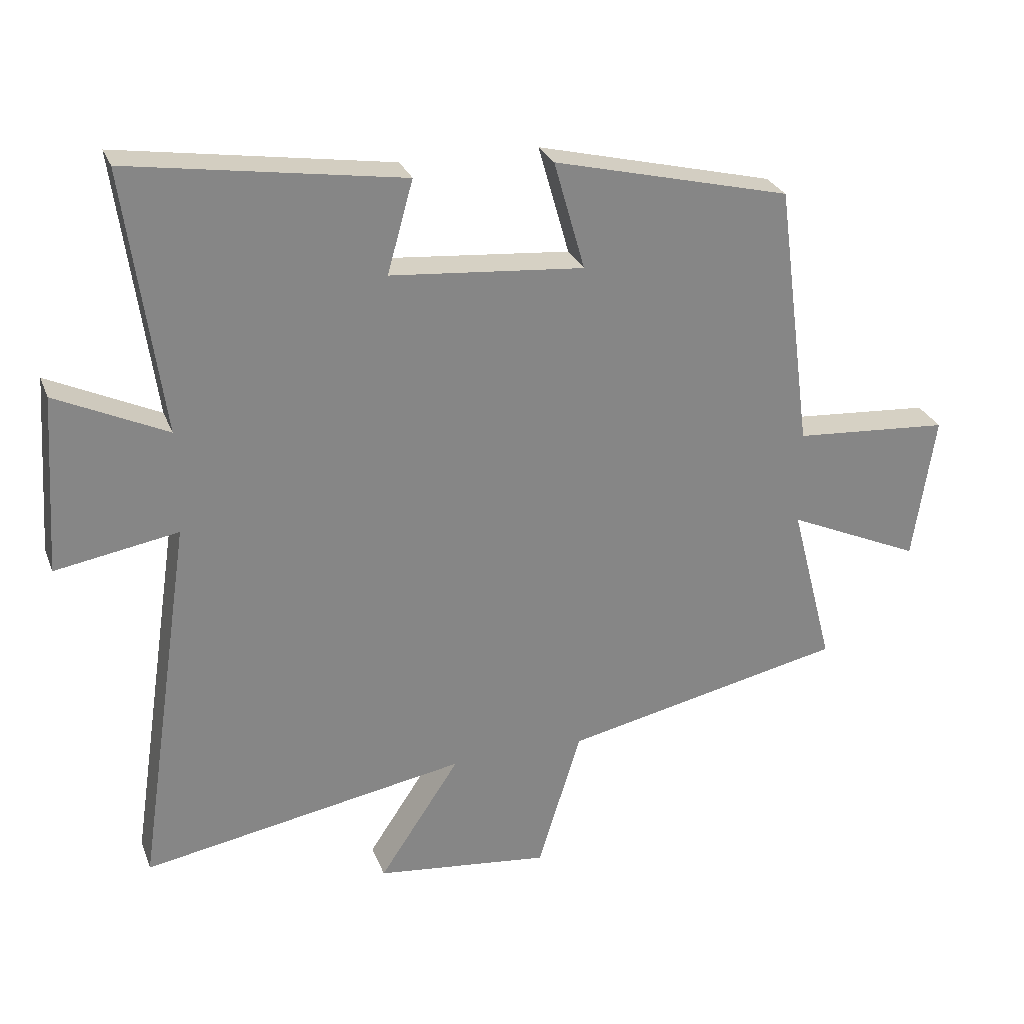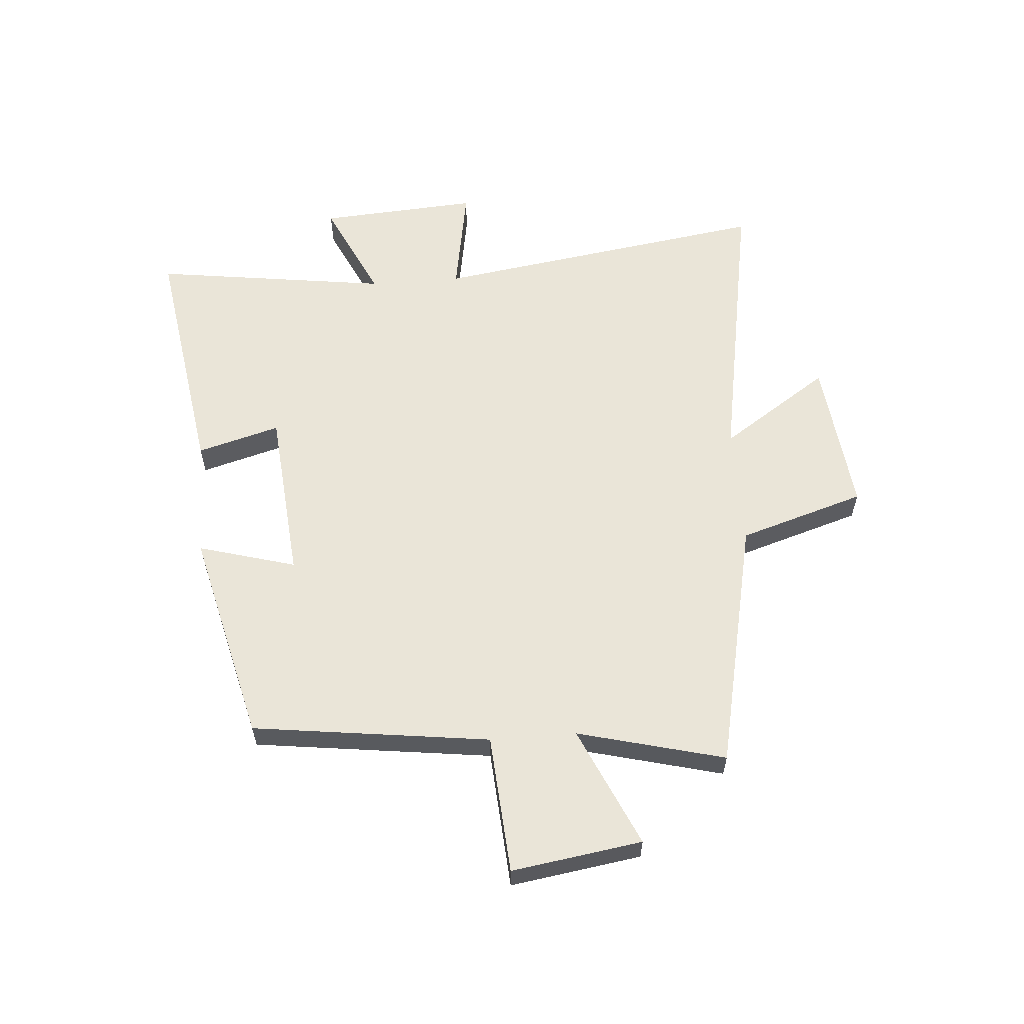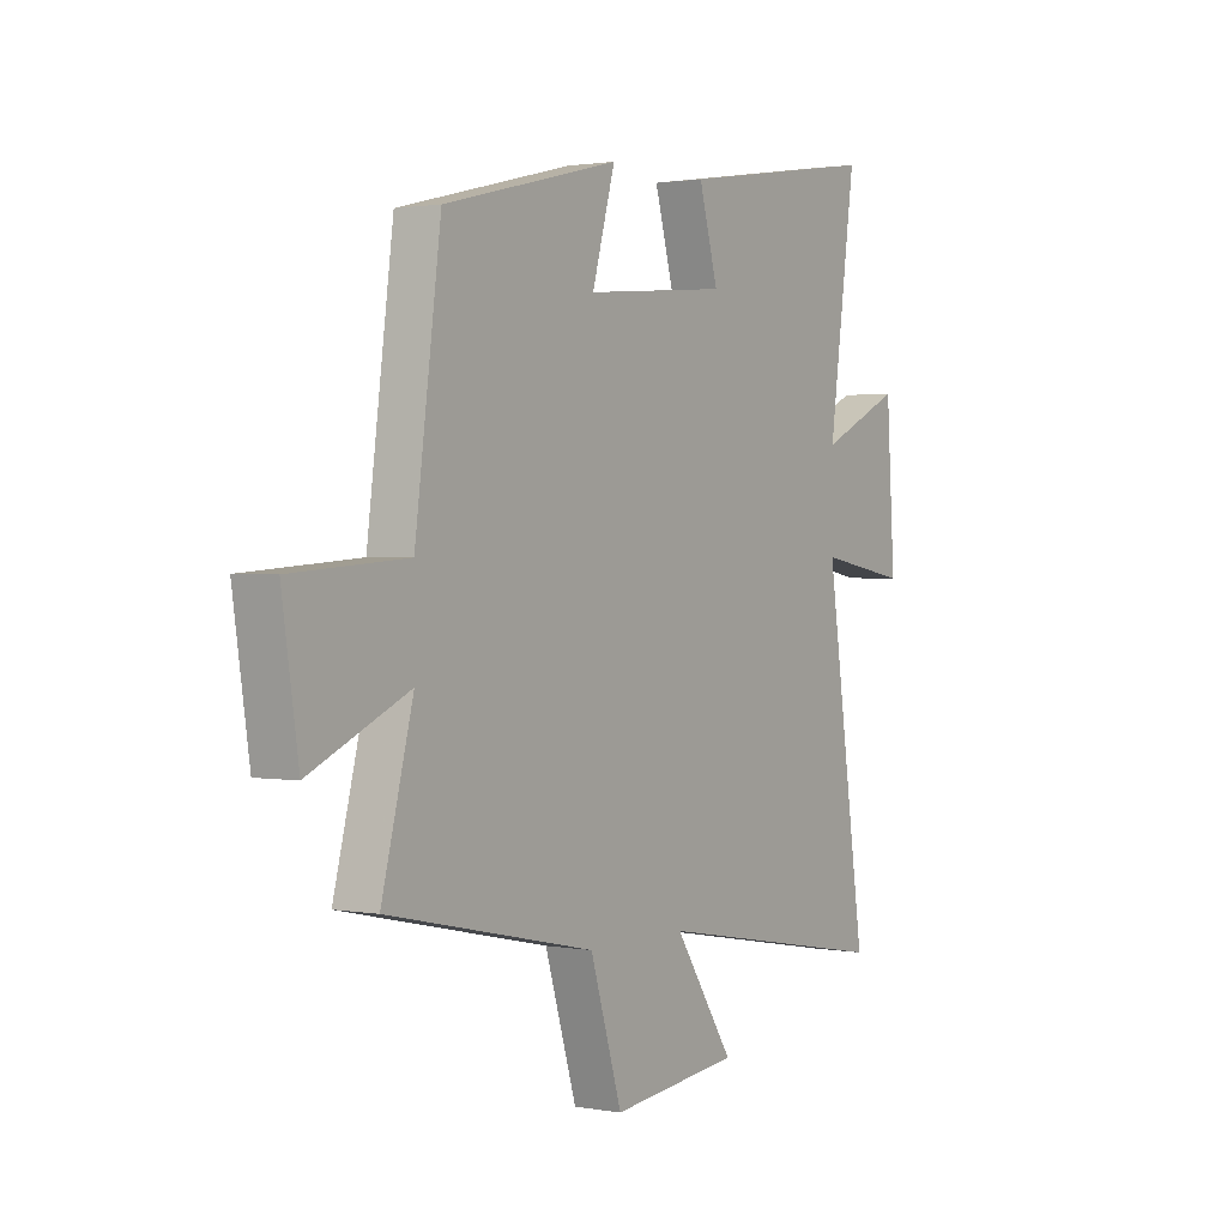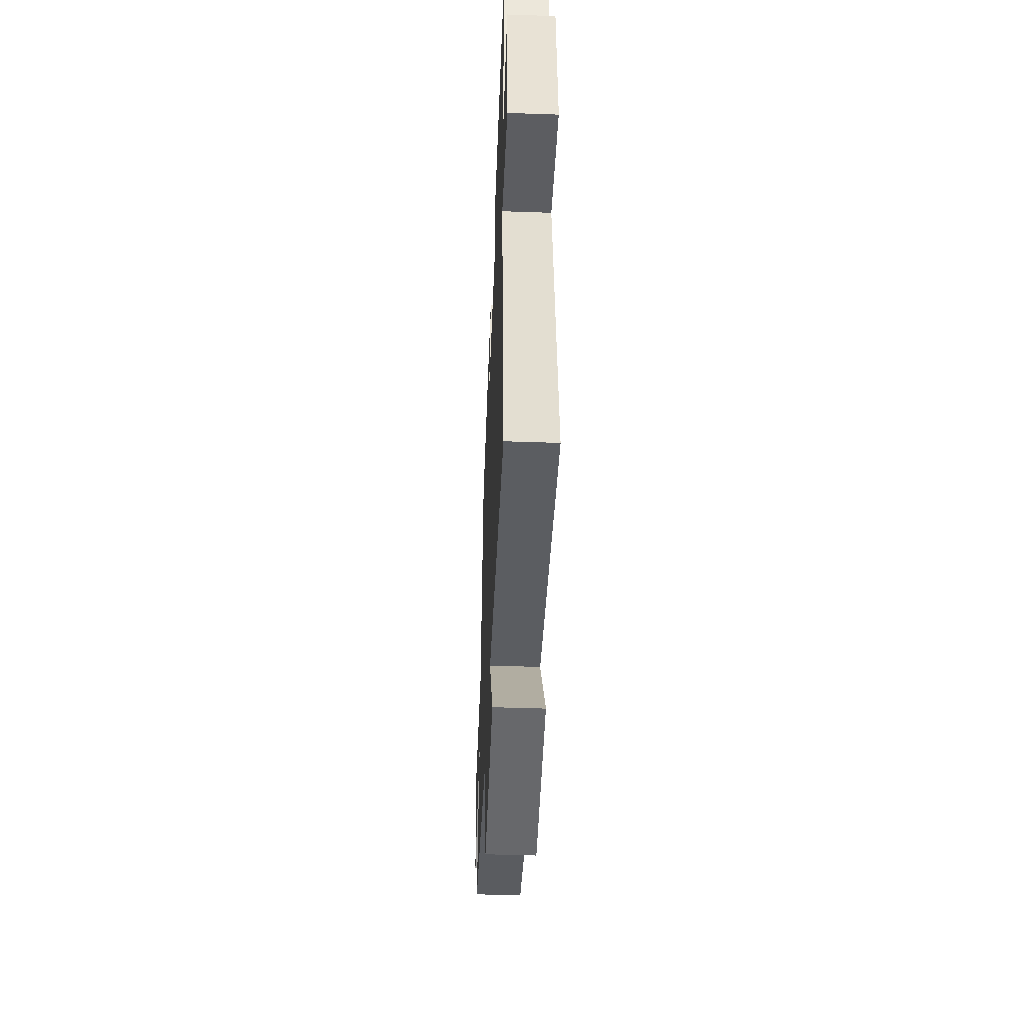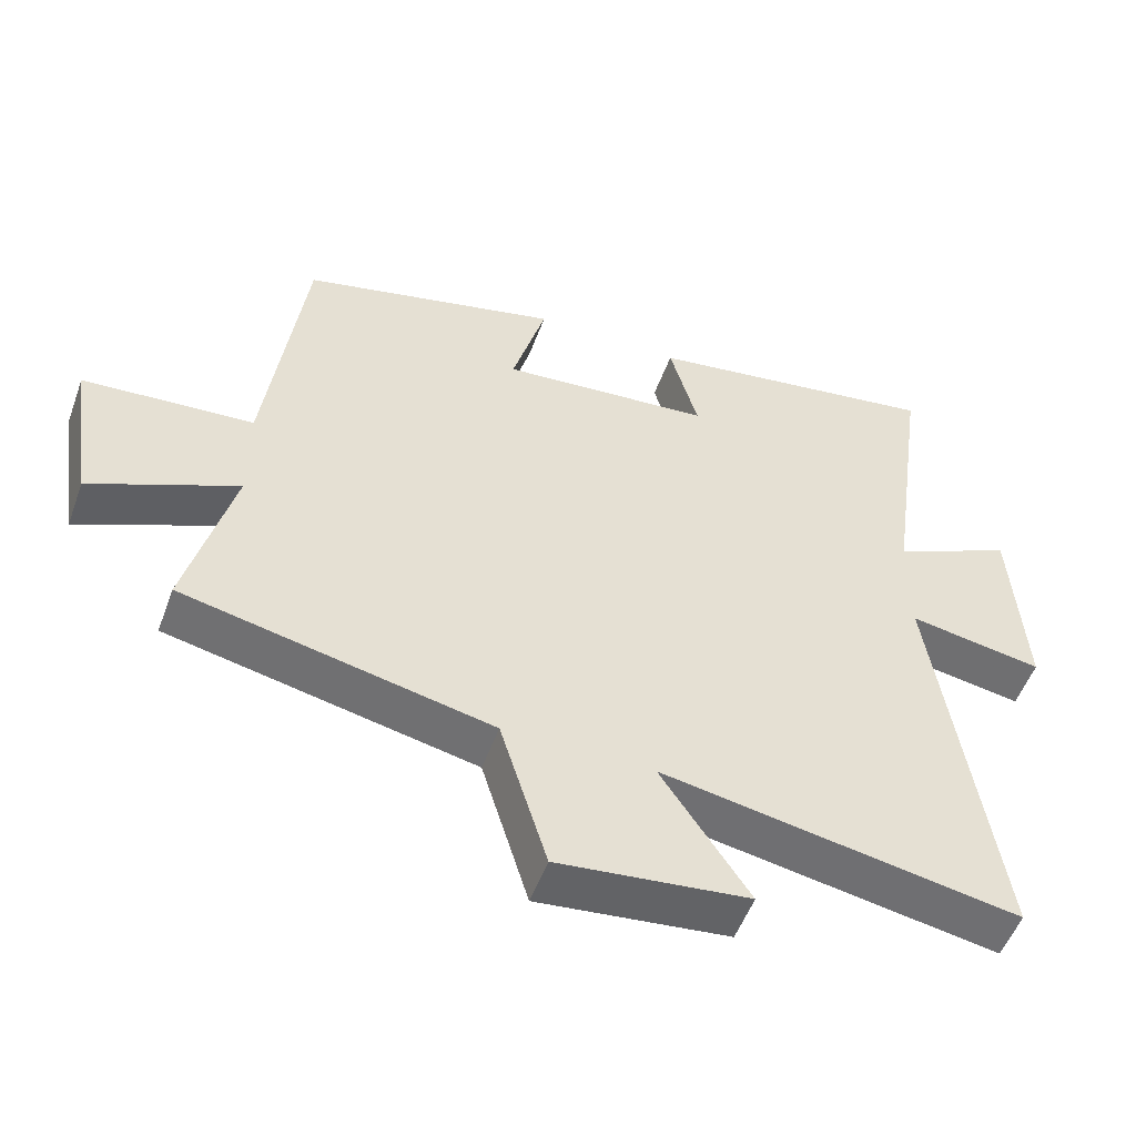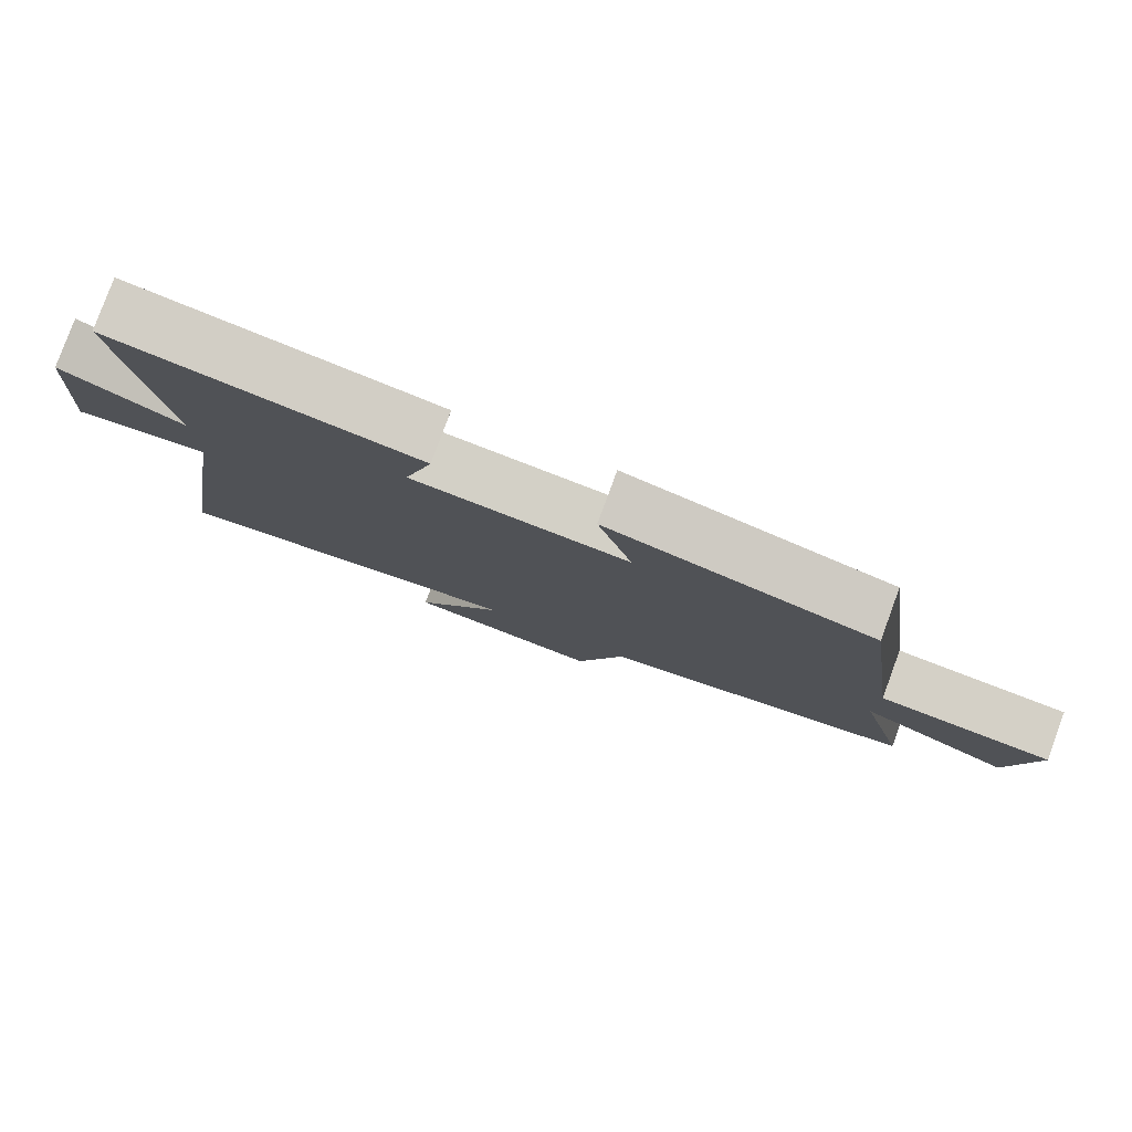
<metadata>
{"format":"obj","ext":"obj","renderer":"f3d","projection":"perspective","resolution":1024,"background":"white","views":[{"elev":27.6,"azim":-18.3,"up":"+Z"},{"elev":59.5,"azim":85.5,"up":"+Y"},{"elev":1.5,"azim":123.1,"up":"+Z"},{"elev":-46.2,"azim":-92.3,"up":"+Z"},{"elev":-52.7,"azim":160.1,"up":"+Z"},{"elev":80.0,"azim":20.2,"up":"+Z"}]}
</metadata>
<code>
v 0.566 0.07 -0.406
v 0.13 0.07 -0.5
v 0.063 0.07 -0.718
v -0.207 0.07 -0.688
v -0.082 0.07 -0.5
v -0.586 0.07 -0.59
v -0.5 0.07 -0.006
v -0.69 0.07 -0.039
v -0.672 0.07 0.237
v -0.5 0.07 0.156
v -0.557 0.07 0.565
v -0.134 0.07 0.5
v -0.174 0.07 0.357
v 0.126 0.07 0.331
v 0.078 0.07 0.5
v 0.446 0.07 0.41
v 0.5 0.07 -0.001
v 0.741 0.07 -0.018
v 0.707 0.07 -0.244
v 0.5 0.07 -0.151
v 0.566 0 -0.406
v 0.13 0 -0.5
v 0.063 0 -0.718
v -0.207 0 -0.688
v -0.082 0 -0.5
v -0.586 0 -0.59
v -0.5 0 -0.006
v -0.69 0 -0.039
v -0.672 0 0.237
v -0.5 0 0.156
v -0.557 0 0.565
v -0.134 0 0.5
v -0.174 0 0.357
v 0.126 0 0.331
v 0.078 0 0.5
v 0.446 0 0.41
v 0.5 0 -0.001
v 0.741 0 -0.018
v 0.707 0 -0.244
v 0.5 0 -0.151
f 17 18 19 20
f 16 17 20
f 15 16 20
f 14 15 20
f 20 1 2
f 14 20 2
f 13 14 2
f 10 11 12 13
f 10 13 2 3
f 7 8 9 10
f 5 6 7
f 5 7 10
f 3 4 5
f 3 5 10
f 40 39 38 37
f 40 37 36
f 40 36 35
f 40 35 34
f 22 21 40
f 22 40 34
f 22 34 33
f 33 32 31 30
f 23 22 33 30
f 30 29 28 27
f 27 26 25
f 30 27 25
f 25 24 23
f 30 25 23
f 1 21 22 2
f 2 22 23 3
f 3 23 24 4
f 4 24 25 5
f 5 25 26 6
f 6 26 27 7
f 7 27 28 8
f 8 28 29 9
f 9 29 30 10
f 10 30 31 11
f 11 31 32 12
f 12 32 33 13
f 13 33 34 14
f 14 34 35 15
f 15 35 36 16
f 16 36 37 17
f 17 37 38 18
f 18 38 39 19
f 19 39 40 20
f 20 40 21 1

</code>
